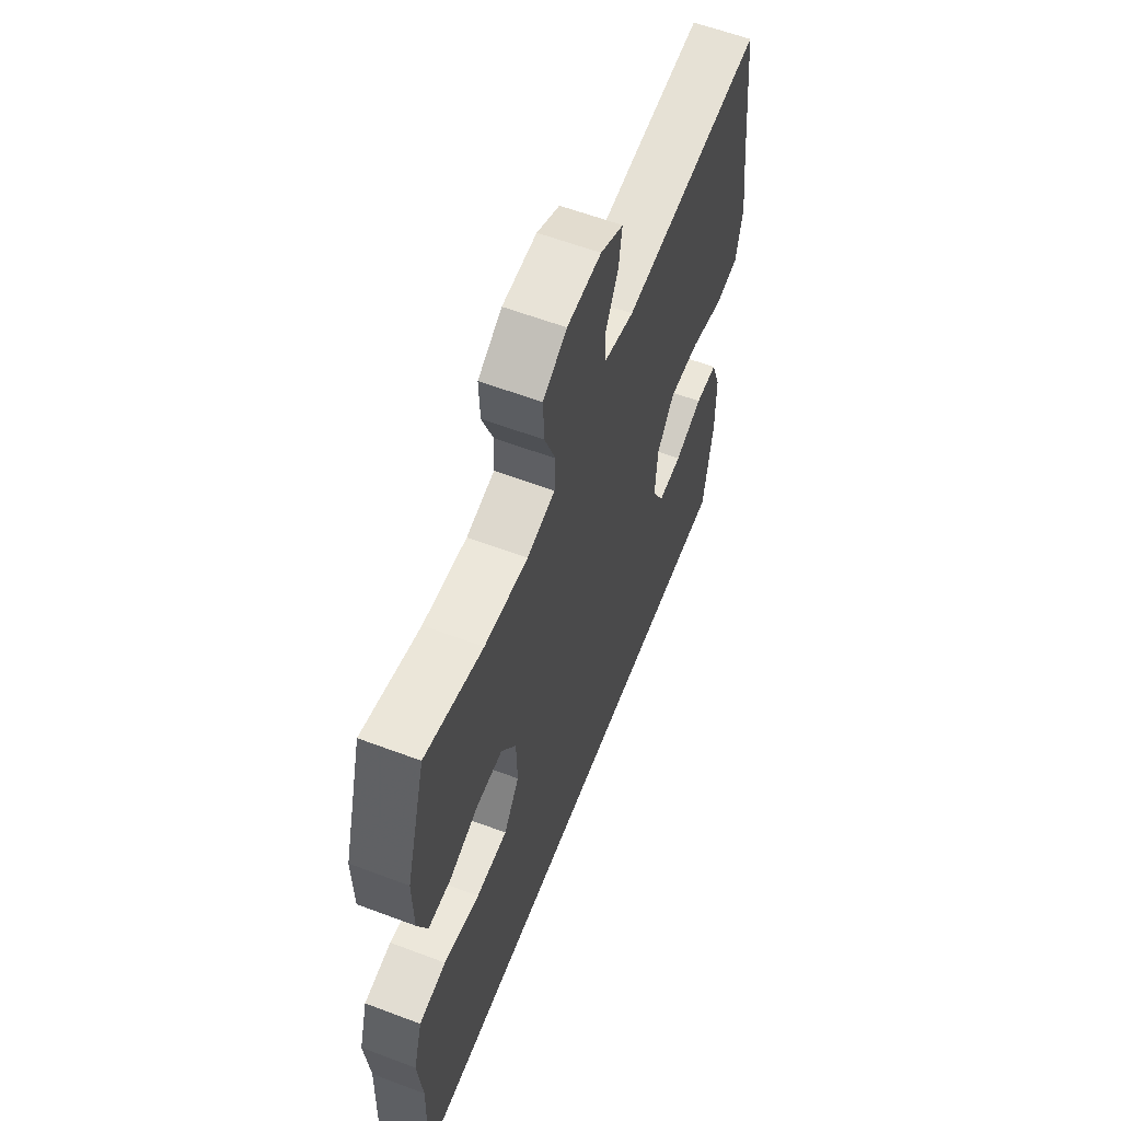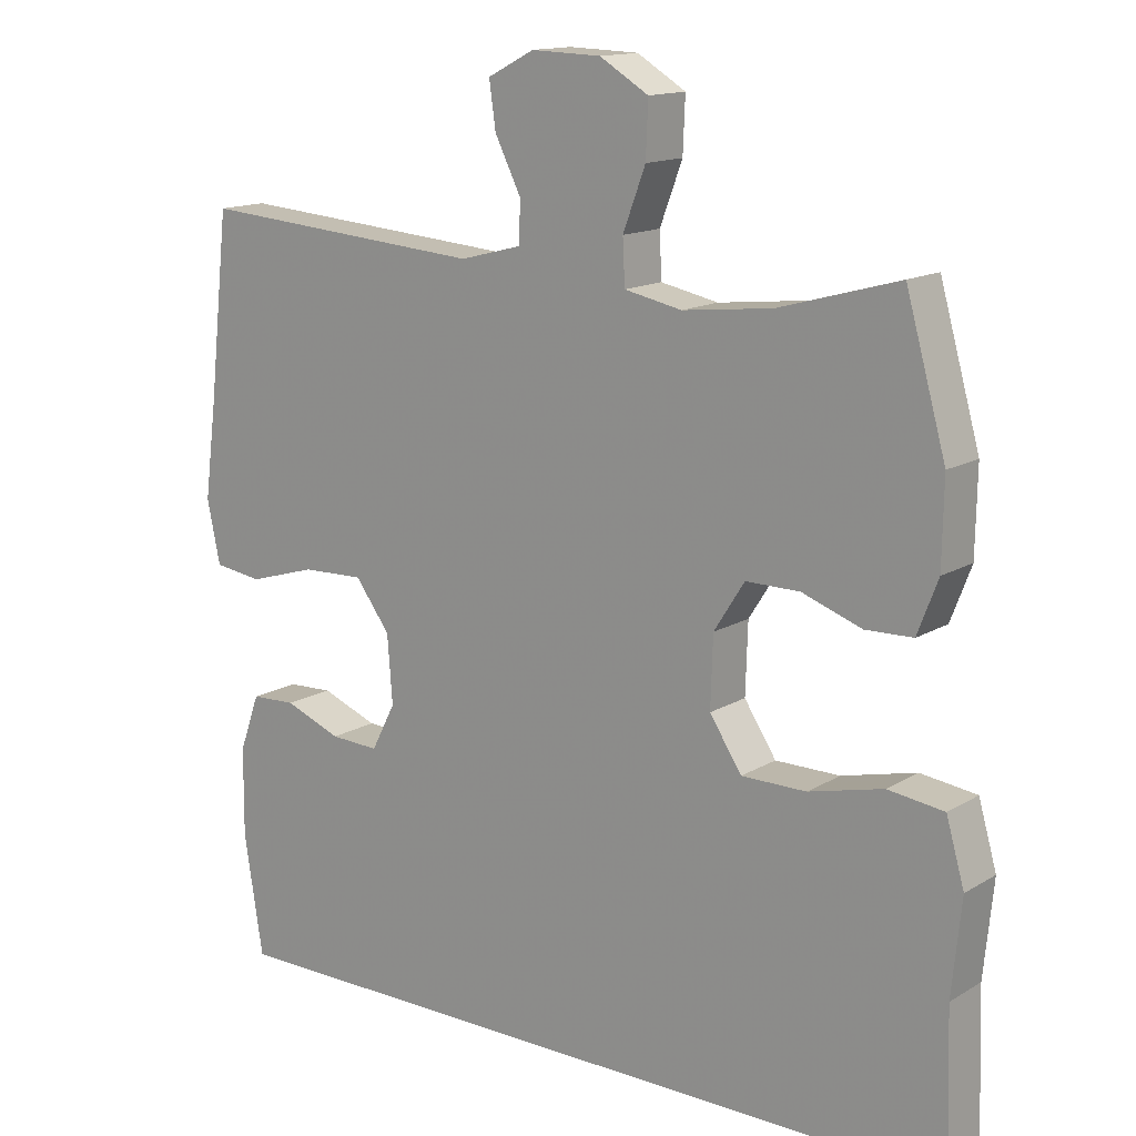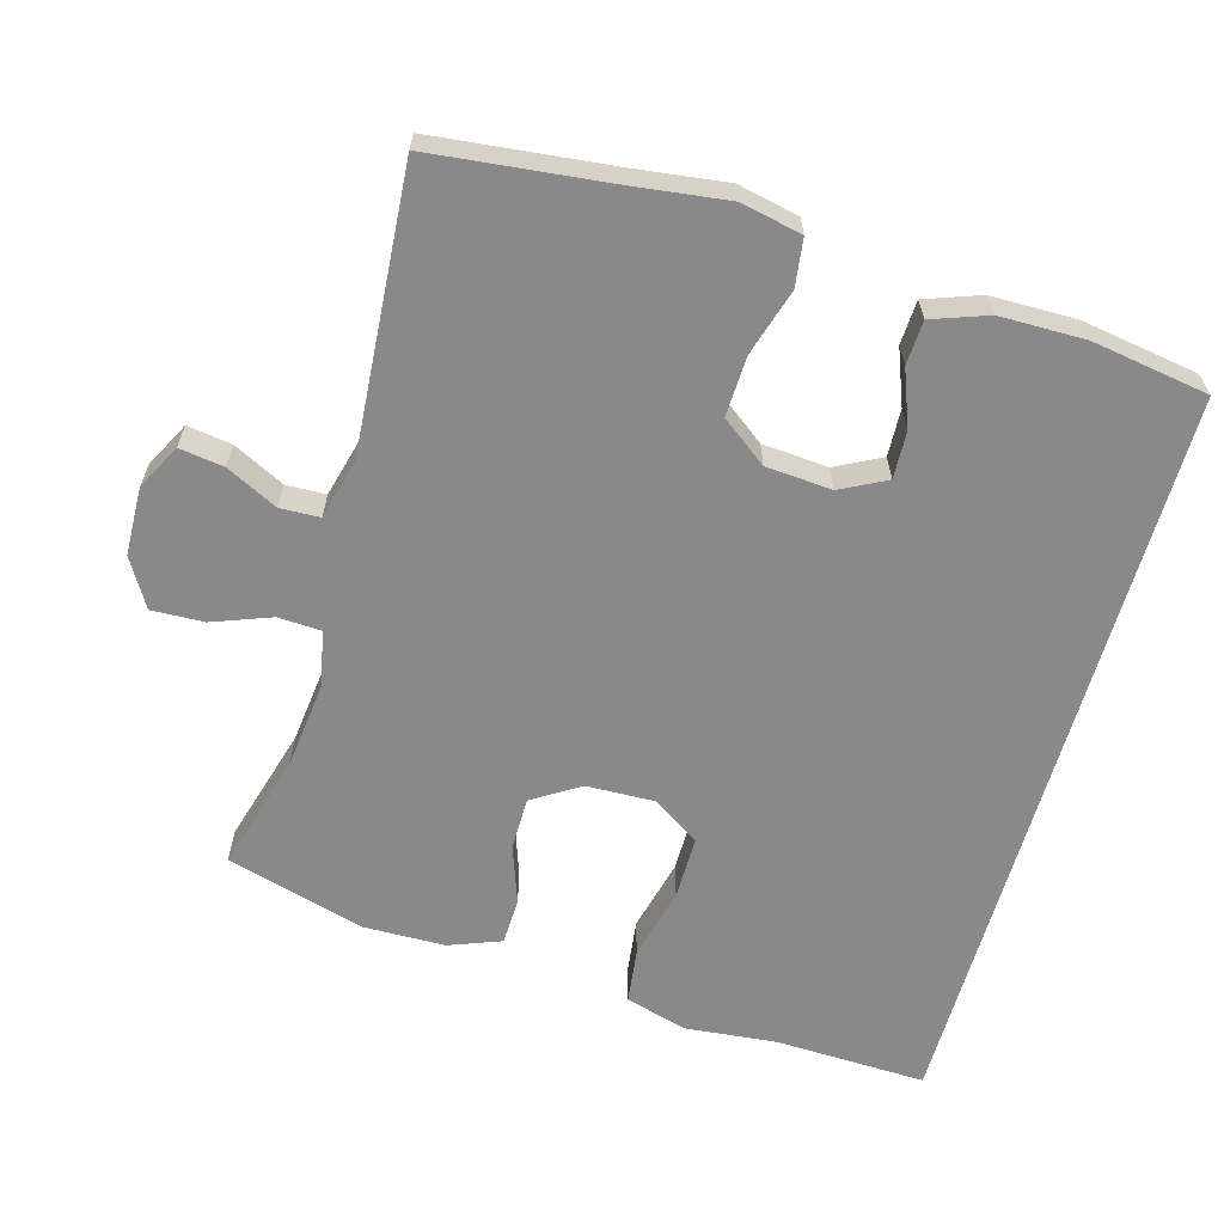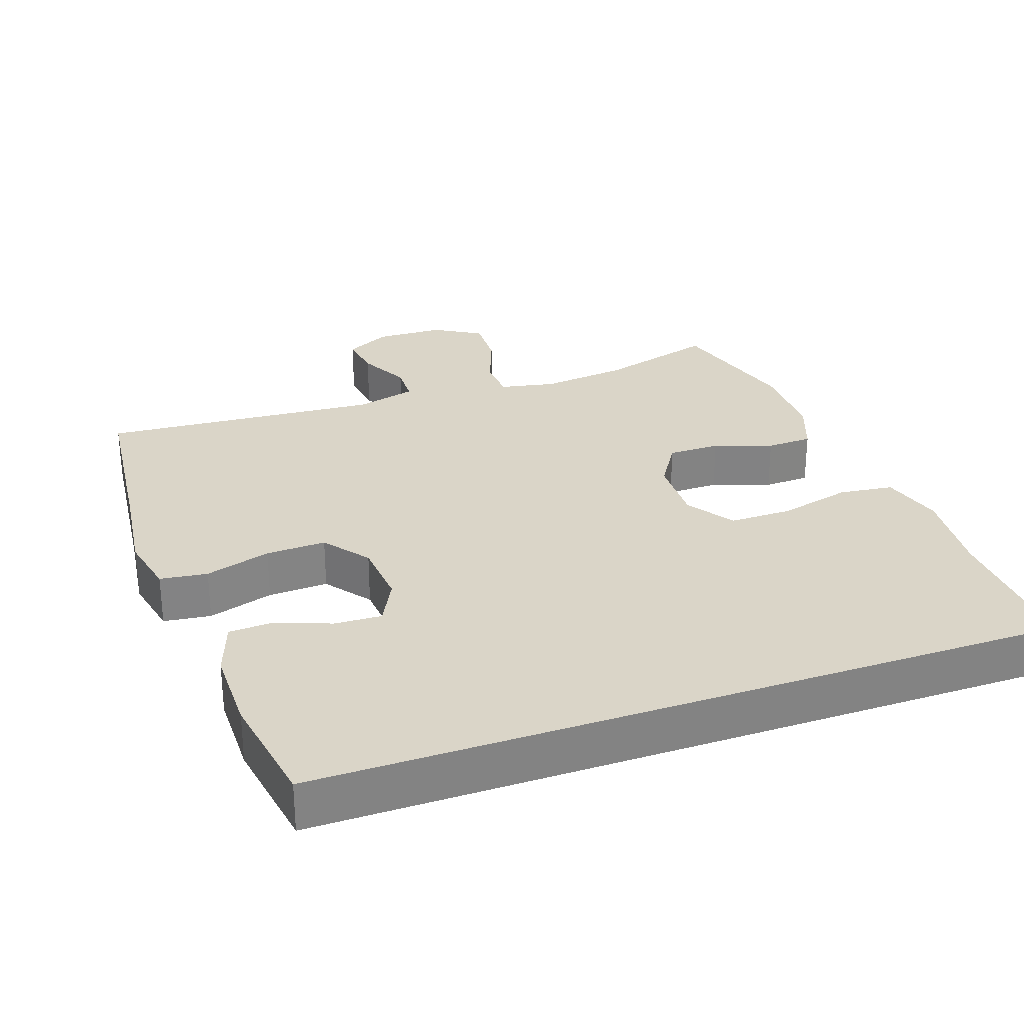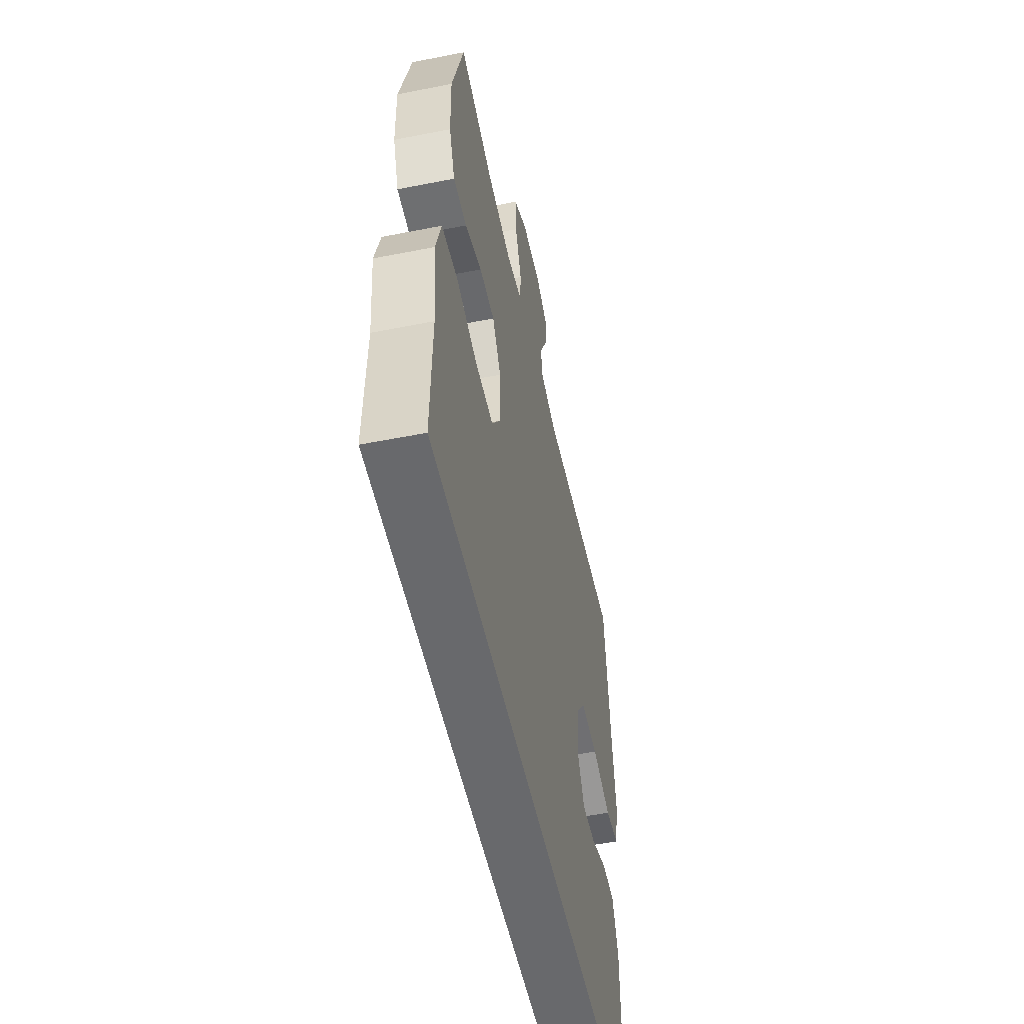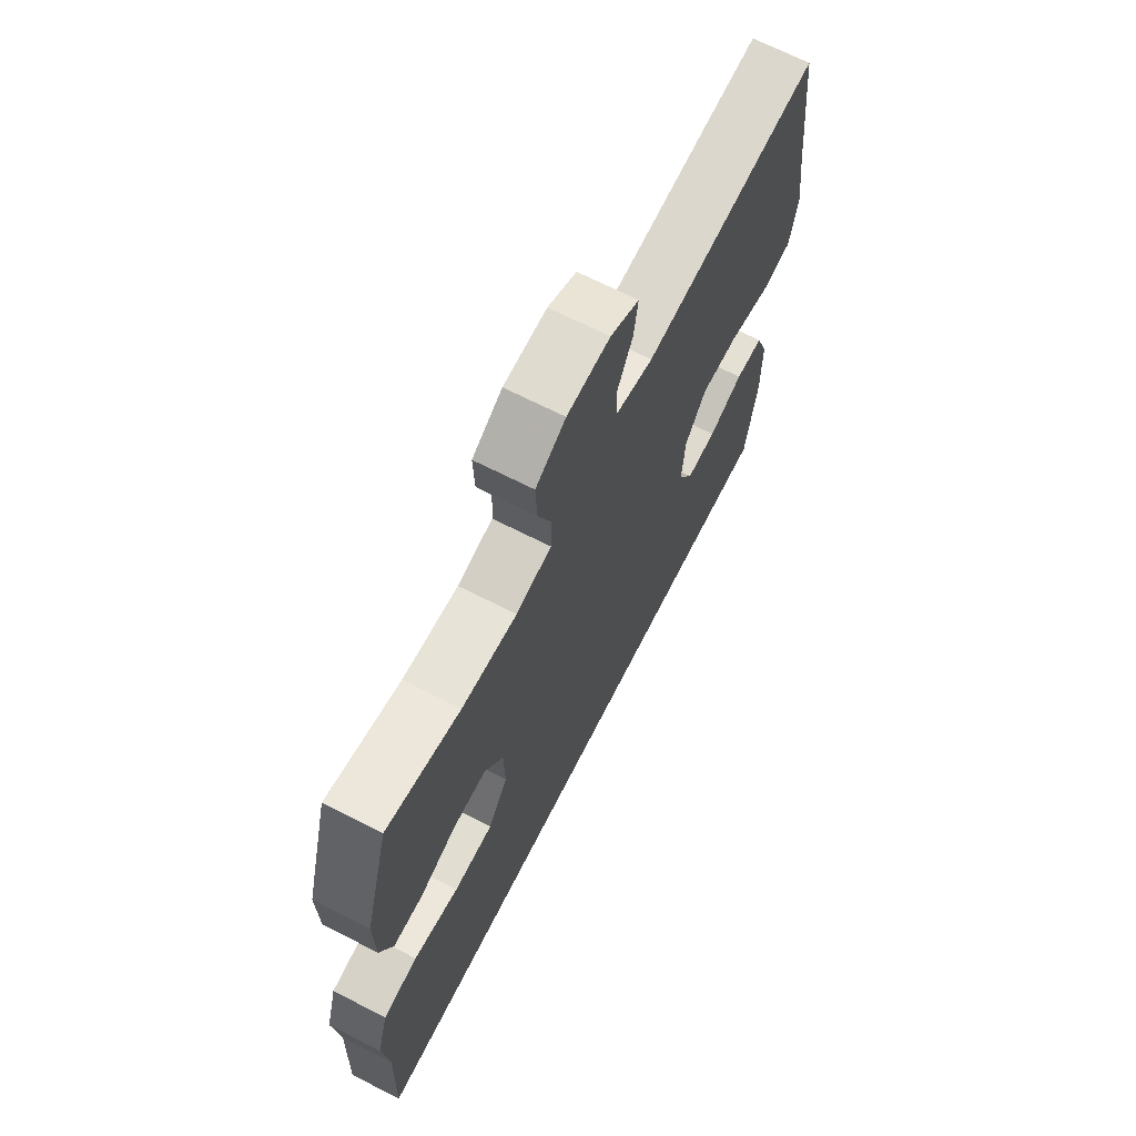
<metadata>
{"format":"obj","ext":"obj","renderer":"f3d","projection":"perspective","resolution":1024,"background":"white","views":[{"elev":60.1,"azim":-68.9,"up":"+Z"},{"elev":14.4,"azim":-141.9,"up":"+Z"},{"elev":-63.1,"azim":74.1,"up":"+Y"},{"elev":29.1,"azim":160.5,"up":"+Y"},{"elev":-52.8,"azim":-78.0,"up":"+Z"},{"elev":68.5,"azim":-63.0,"up":"+Z"}]}
</metadata>
<code>
v -0.59 0.07 -0.5
v -0.583 0.07 -0.287
v -0.596 0.07 -0.157
v -0.571 0.07 -0.07
v -0.494 0.07 -0.06
v -0.392 0.07 -0.085
v -0.303 0.07 -0.085
v -0.259 0.07 -0.018
v -0.262 0.07 0.078
v -0.304 0.07 0.144
v -0.378 0.07 0.144
v -0.46 0.07 0.115
v -0.525 0.07 0.117
v -0.553 0.07 0.19
v -0.555 0.07 0.305
v -0.5 0.07 0.5
v -0.336 0.07 0.454
v -0.213 0.07 0.44
v -0.134 0.07 0.456
v -0.131 0.07 0.517
v -0.162 0.07 0.599
v -0.165 0.07 0.673
v -0.098 0.07 0.713
v -0.002 0.07 0.716
v 0.062 0.07 0.683
v 0.053 0.07 0.62
v 0.017 0.07 0.548
v 0.019 0.07 0.492
v 0.104 0.07 0.47
v 0.5 0.07 0.5
v 0.528 0.07 0.248
v 0.545 0.07 0.118
v 0.527 0.07 0.032
v 0.46 0.07 0.023
v 0.367 0.07 0.051
v 0.282 0.07 0.054
v 0.234 0.07 -0.01
v 0.227 0.07 -0.103
v 0.26 0.07 -0.167
v 0.327 0.07 -0.164
v 0.405 0.07 -0.134
v 0.467 0.07 -0.137
v 0.495 0.07 -0.215
v 0.496 0.07 -0.335
v 0.47 0.07 -0.5
v -0.59 0 -0.5
v -0.583 0 -0.287
v -0.596 0 -0.157
v -0.571 0 -0.07
v -0.494 0 -0.06
v -0.392 0 -0.085
v -0.303 0 -0.085
v -0.259 0 -0.018
v -0.262 0 0.078
v -0.304 0 0.144
v -0.378 0 0.144
v -0.46 0 0.115
v -0.525 0 0.117
v -0.553 0 0.19
v -0.555 0 0.305
v -0.5 0 0.5
v -0.336 0 0.454
v -0.213 0 0.44
v -0.134 0 0.456
v -0.131 0 0.517
v -0.162 0 0.599
v -0.165 0 0.673
v -0.098 0 0.713
v -0.002 0 0.716
v 0.062 0 0.683
v 0.053 0 0.62
v 0.017 0 0.548
v 0.019 0 0.492
v 0.104 0 0.47
v 0.5 0 0.5
v 0.528 0 0.248
v 0.545 0 0.118
v 0.527 0 0.032
v 0.46 0 0.023
v 0.367 0 0.051
v 0.282 0 0.054
v 0.234 0 -0.01
v 0.227 0 -0.103
v 0.26 0 -0.167
v 0.327 0 -0.164
v 0.405 0 -0.134
v 0.467 0 -0.137
v 0.495 0 -0.215
v 0.496 0 -0.335
v 0.47 0 -0.5
f 43 44 45
f 42 43 45
f 41 42 45
f 40 41 45
f 45 1 2
f 40 45 2
f 39 40 2
f 38 39 2 3
f 37 38 3
f 36 37 3
f 33 34 35
f 32 33 35
f 31 32 35
f 31 35 36
f 30 31 36
f 29 30 36
f 28 29 36
f 25 26 27
f 24 25 27
f 23 24 27
f 22 23 27
f 21 22 27
f 20 21 27
f 19 20 27 28
f 15 16 17
f 14 15 17
f 13 14 17
f 12 13 17
f 11 12 17
f 10 11 17 18
f 9 10 18 19
f 3 4 5 6
f 3 6 7
f 36 3 7
f 19 28 36
f 9 19 36
f 8 9 36
f 7 8 36
f 90 89 88
f 90 88 87
f 90 87 86
f 90 86 85
f 47 46 90
f 47 90 85
f 47 85 84
f 48 47 84 83
f 48 83 82
f 48 82 81
f 80 79 78
f 80 78 77
f 80 77 76
f 81 80 76
f 81 76 75
f 81 75 74
f 81 74 73
f 72 71 70
f 72 70 69
f 72 69 68
f 72 68 67
f 72 67 66
f 72 66 65
f 73 72 65 64
f 62 61 60
f 62 60 59
f 62 59 58
f 62 58 57
f 62 57 56
f 63 62 56 55
f 64 63 55 54
f 51 50 49 48
f 52 51 48
f 52 48 81
f 81 73 64
f 81 64 54
f 81 54 53
f 81 53 52
f 1 46 47 2
f 2 47 48 3
f 3 48 49 4
f 4 49 50 5
f 5 50 51 6
f 6 51 52 7
f 7 52 53 8
f 8 53 54 9
f 9 54 55 10
f 10 55 56 11
f 11 56 57 12
f 12 57 58 13
f 13 58 59 14
f 14 59 60 15
f 15 60 61 16
f 16 61 62 17
f 17 62 63 18
f 18 63 64 19
f 19 64 65 20
f 20 65 66 21
f 21 66 67 22
f 22 67 68 23
f 23 68 69 24
f 24 69 70 25
f 25 70 71 26
f 26 71 72 27
f 27 72 73 28
f 28 73 74 29
f 29 74 75 30
f 30 75 76 31
f 31 76 77 32
f 32 77 78 33
f 33 78 79 34
f 34 79 80 35
f 35 80 81 36
f 36 81 82 37
f 37 82 83 38
f 38 83 84 39
f 39 84 85 40
f 40 85 86 41
f 41 86 87 42
f 42 87 88 43
f 43 88 89 44
f 44 89 90 45
f 45 90 46 1

</code>
